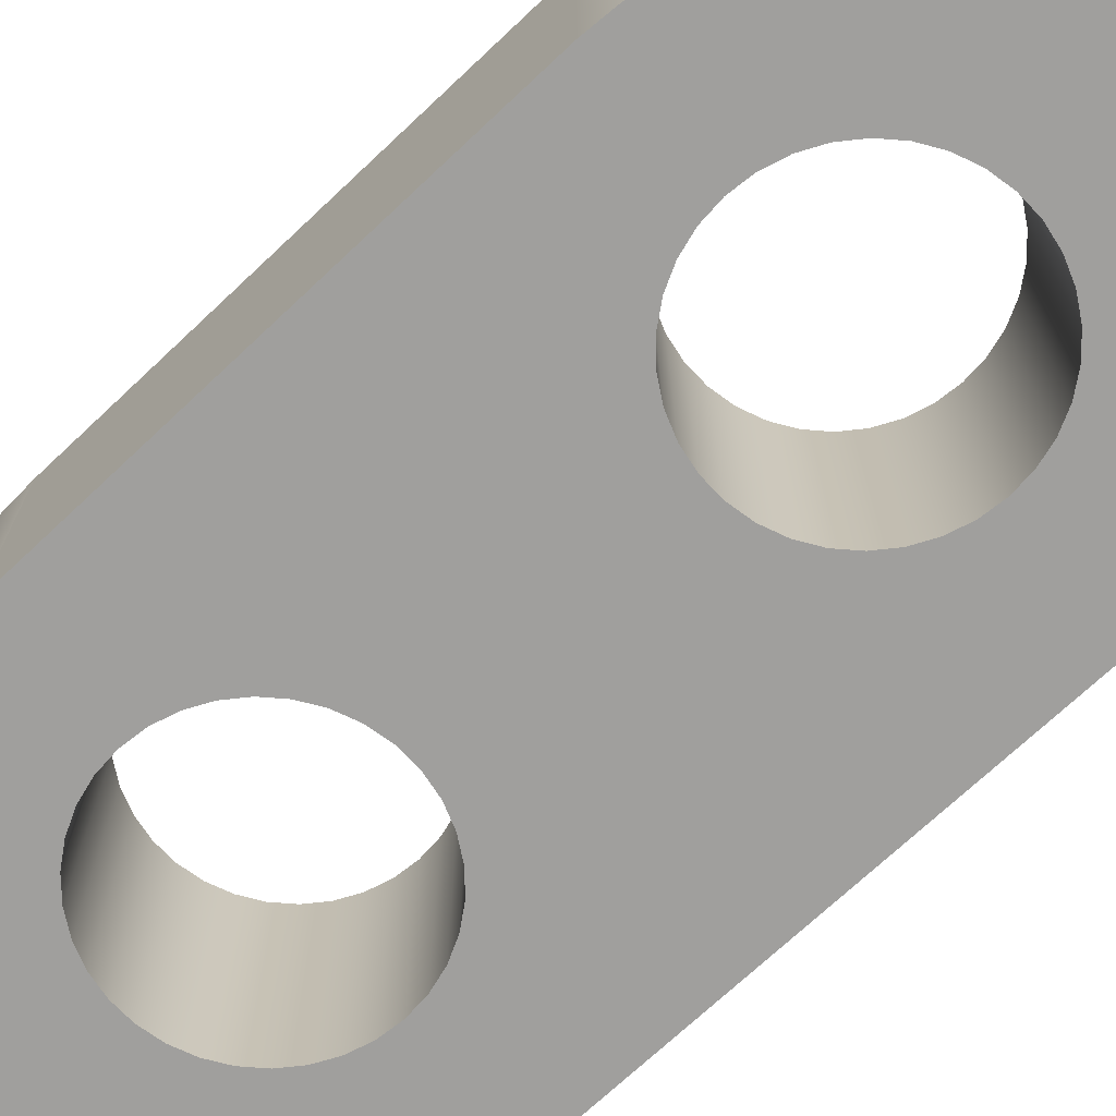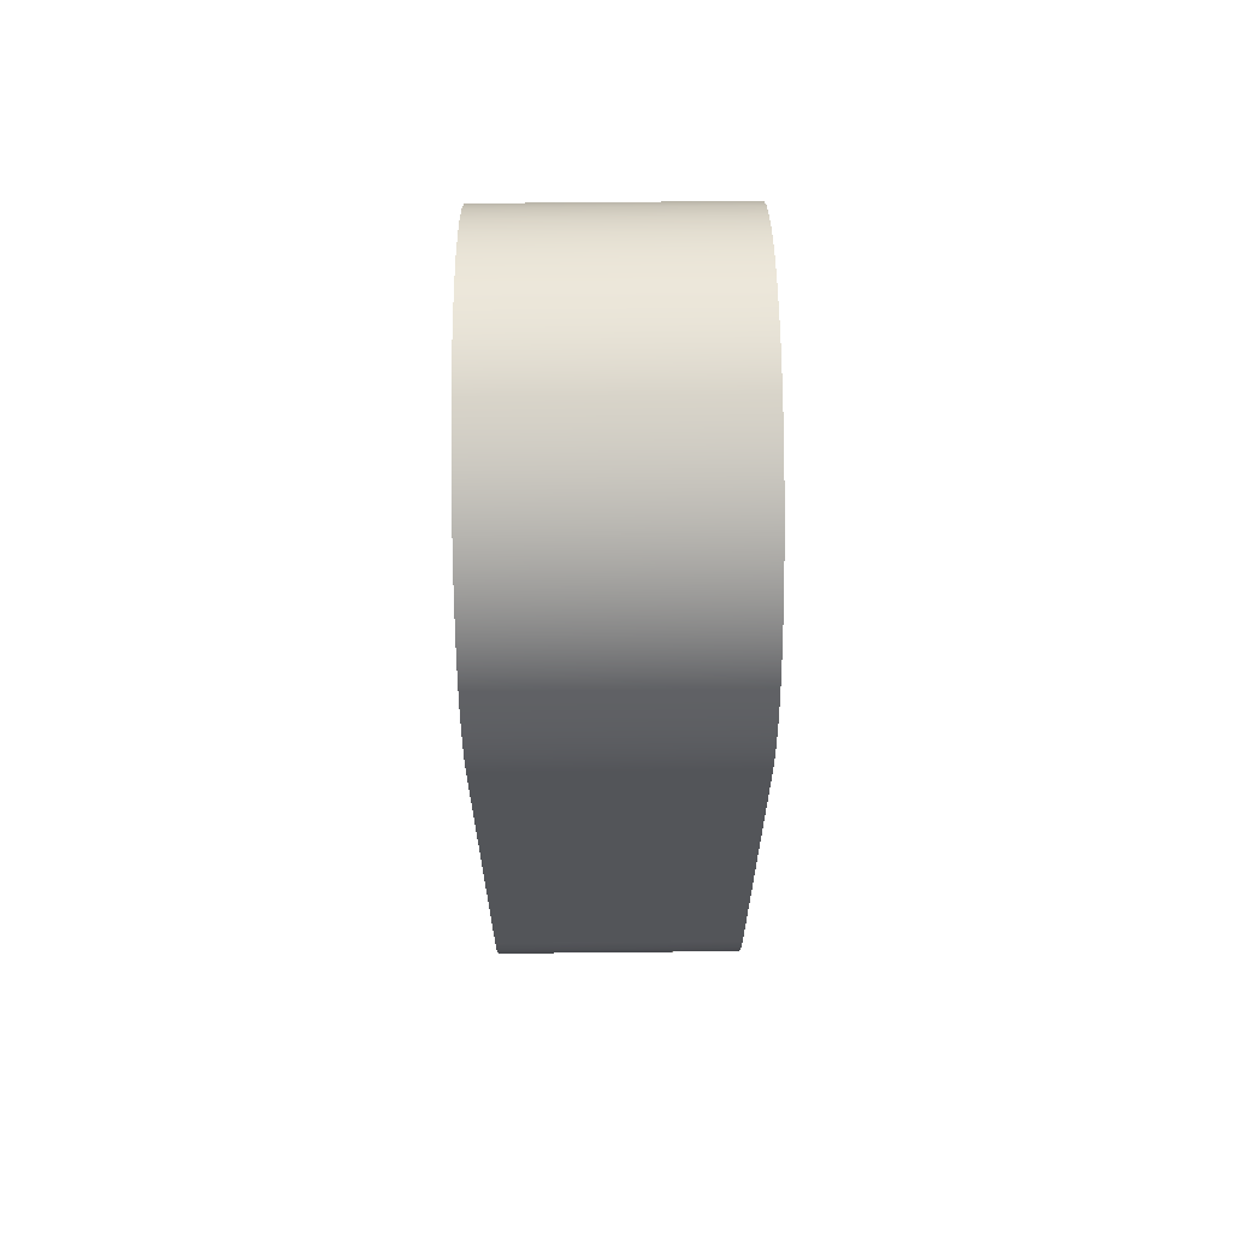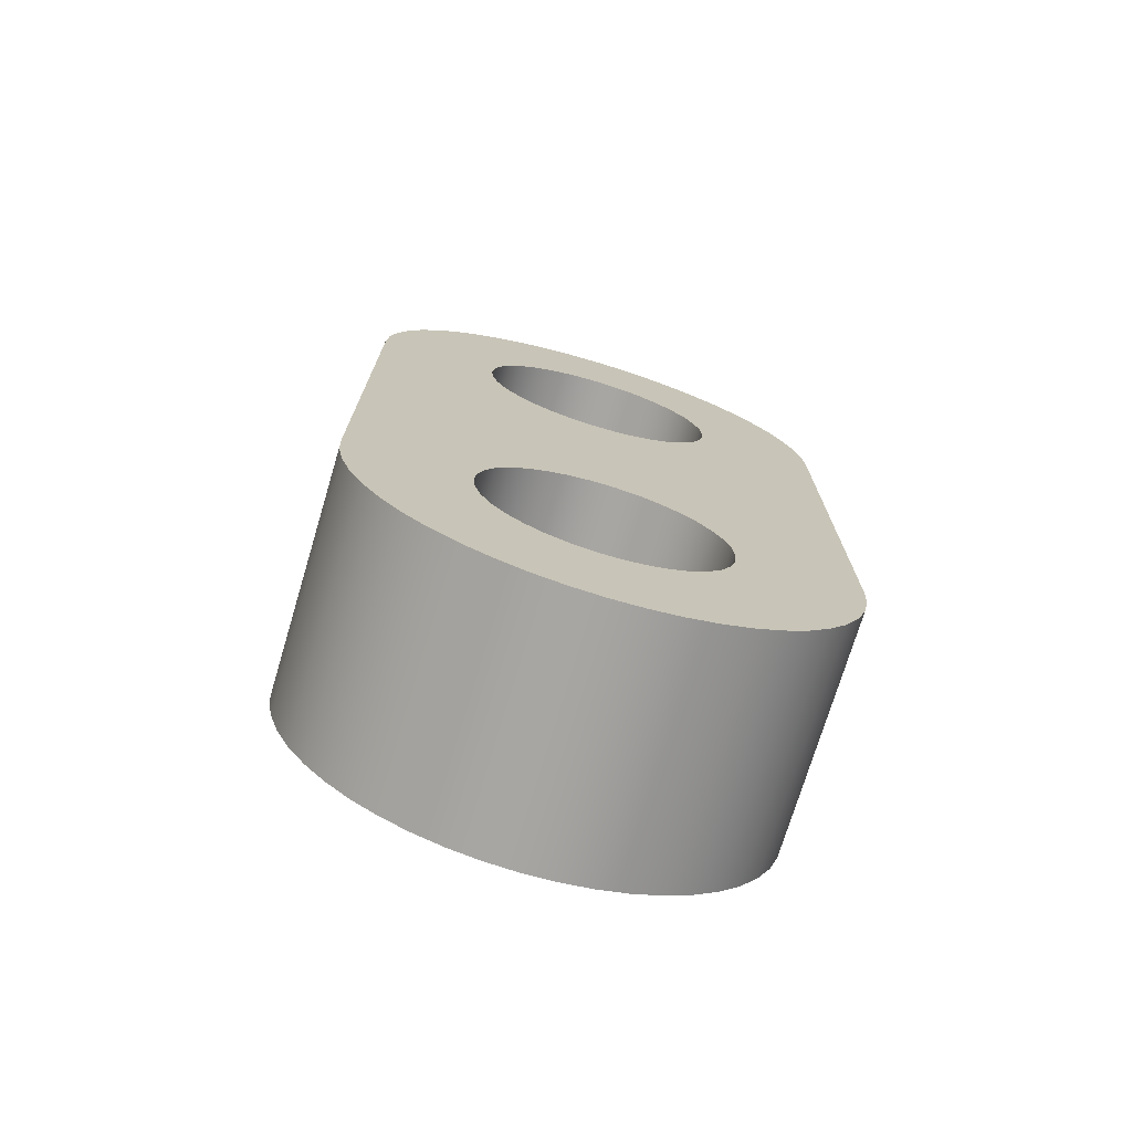
<metadata>
{"format":"obj","ext":"obj","renderer":"f3d","projection":"perspective","resolution":1024,"background":"white","views":[{"elev":-71.4,"azim":-46.7,"up":"+Y"},{"elev":65.9,"azim":-90.6,"up":"+Z"},{"elev":-73.6,"azim":-16.7,"up":"+Z"}]}
</metadata>
<code>
v 2.25 0.5 -4
v 2.254 0.5 -3.954
v 2.267 0.5 -3.91
v 2.287 0.5 -3.868
v 2.315 0.5 -3.832
v 2.349 0.5 -3.8
v 2.389 0.5 -3.776
v 2.432 0.5 -3.76
v 2.477 0.5 -3.751
v 2.523 0.5 -3.751
v 2.568 0.5 -3.76
v 2.611 0.5 -3.776
v 2.651 0.5 -3.8
v 2.685 0.5 -3.832
v 2.713 0.5 -3.868
v 2.733 0.5 -3.91
v 2.746 0.5 -3.954
v 2.75 0.5 -4
v 2.746 0.5 -4.046
v 2.733 0.5 -4.09
v 2.713 0.5 -4.132
v 2.685 0.5 -4.168
v 2.651 0.5 -4.2
v 2.611 0.5 -4.224
v 2.568 0.5 -4.24
v 2.523 0.5 -4.249
v 2.477 0.5 -4.249
v 2.432 0.5 -4.24
v 2.389 0.5 -4.224
v 2.349 0.5 -4.2
v 2.315 0.5 -4.168
v 2.287 0.5 -4.132
v 2.267 0.5 -4.09
v 2.254 0.5 -4.046
v 2.25 0 -4
v 2.254 0 -4.046
v 2.267 0 -4.09
v 2.287 0 -4.132
v 2.315 0 -4.168
v 2.349 0 -4.2
v 2.389 0 -4.224
v 2.432 0 -4.24
v 2.477 0 -4.249
v 2.523 0 -4.249
v 2.568 0 -4.24
v 2.611 0 -4.224
v 2.651 0 -4.2
v 2.685 0 -4.168
v 2.713 0 -4.132
v 2.733 0 -4.09
v 2.746 0 -4.046
v 2.75 0 -4
v 2.746 0 -3.954
v 2.733 0 -3.91
v 2.713 0 -3.868
v 2.685 0 -3.832
v 2.651 0 -3.8
v 2.611 0 -3.776
v 2.568 0 -3.76
v 2.523 0 -3.751
v 2.477 0 -3.751
v 2.432 0 -3.76
v 2.389 0 -3.776
v 2.349 0 -3.8
v 2.315 0 -3.832
v 2.287 0 -3.868
v 2.267 0 -3.91
v 2.254 0 -3.954
v 2.25 0.5 -4
v 2.25 0 -4
v 2.25 0.5 -5
v 2.254 0.5 -4.954
v 2.267 0.5 -4.91
v 2.287 0.5 -4.868
v 2.315 0.5 -4.832
v 2.349 0.5 -4.8
v 2.389 0.5 -4.776
v 2.432 0.5 -4.76
v 2.477 0.5 -4.751
v 2.523 0.5 -4.751
v 2.568 0.5 -4.76
v 2.611 0.5 -4.776
v 2.651 0.5 -4.8
v 2.685 0.5 -4.832
v 2.713 0.5 -4.868
v 2.733 0.5 -4.91
v 2.746 0.5 -4.954
v 2.75 0.5 -5
v 2.746 0.5 -5.046
v 2.733 0.5 -5.09
v 2.713 0.5 -5.132
v 2.685 0.5 -5.168
v 2.651 0.5 -5.2
v 2.611 0.5 -5.224
v 2.568 0.5 -5.24
v 2.523 0.5 -5.249
v 2.477 0.5 -5.249
v 2.432 0.5 -5.24
v 2.389 0.5 -5.224
v 2.349 0.5 -5.2
v 2.315 0.5 -5.168
v 2.287 0.5 -5.132
v 2.267 0.5 -5.09
v 2.254 0.5 -5.046
v 2.25 0 -5
v 2.254 0 -5.046
v 2.267 0 -5.09
v 2.287 0 -5.132
v 2.315 0 -5.168
v 2.349 0 -5.2
v 2.389 0 -5.224
v 2.432 0 -5.24
v 2.477 0 -5.249
v 2.523 0 -5.249
v 2.568 0 -5.24
v 2.611 0 -5.224
v 2.651 0 -5.2
v 2.685 0 -5.168
v 2.713 0 -5.132
v 2.733 0 -5.09
v 2.746 0 -5.046
v 2.75 0 -5
v 2.746 0 -4.954
v 2.733 0 -4.91
v 2.713 0 -4.868
v 2.685 0 -4.832
v 2.651 0 -4.8
v 2.611 0 -4.776
v 2.568 0 -4.76
v 2.523 0 -4.751
v 2.477 0 -4.751
v 2.432 0 -4.76
v 2.389 0 -4.776
v 2.349 0 -4.8
v 2.315 0 -4.832
v 2.287 0 -4.868
v 2.267 0 -4.91
v 2.254 0 -4.954
v 2.25 0.5 -5
v 2.25 0 -5
v 3 0 -4
v 3 0 -5
v 3 0.5 -5
v 3 0.5 -4
v 2 0 -4
v 2.004 0 -3.935
v 2.017 0 -3.871
v 2.038 0 -3.809
v 2.067 0 -3.75
v 2.103 0 -3.696
v 2.146 0 -3.646
v 2.196 0 -3.603
v 2.25 0 -3.567
v 2.309 0 -3.538
v 2.371 0 -3.517
v 2.435 0 -3.504
v 2.5 0 -3.5
v 2.565 0 -3.504
v 2.629 0 -3.517
v 2.691 0 -3.538
v 2.75 0 -3.567
v 2.804 0 -3.603
v 2.854 0 -3.646
v 2.897 0 -3.696
v 2.933 0 -3.75
v 2.962 0 -3.809
v 2.983 0 -3.871
v 2.996 0 -3.935
v 3 0 -4
v 3 0.5 -4
v 2.996 0.5 -3.935
v 2.983 0.5 -3.871
v 2.962 0.5 -3.809
v 2.933 0.5 -3.75
v 2.897 0.5 -3.696
v 2.854 0.5 -3.646
v 2.804 0.5 -3.603
v 2.75 0.5 -3.567
v 2.691 0.5 -3.538
v 2.629 0.5 -3.517
v 2.565 0.5 -3.504
v 2.5 0.5 -3.5
v 2.435 0.5 -3.504
v 2.371 0.5 -3.517
v 2.309 0.5 -3.538
v 2.25 0.5 -3.567
v 2.196 0.5 -3.603
v 2.146 0.5 -3.646
v 2.103 0.5 -3.696
v 2.067 0.5 -3.75
v 2.038 0.5 -3.809
v 2.017 0.5 -3.871
v 2.004 0.5 -3.935
v 2 0.5 -4
v 2 0 -4.989
v 2 0 -4
v 2 0.5 -4
v 2 0.5 -4.989
v 3 0 -5
v 2.996 0 -5.066
v 2.983 0 -5.13
v 2.961 0 -5.193
v 2.932 0 -5.252
v 2.895 0 -5.306
v 2.852 0 -5.355
v 2.802 0 -5.399
v 2.747 0 -5.435
v 2.688 0 -5.463
v 2.625 0 -5.484
v 2.56 0 -5.496
v 2.495 0 -5.5
v 2.429 0 -5.495
v 2.365 0 -5.481
v 2.303 0 -5.459
v 2.244 0 -5.429
v 2.19 0 -5.392
v 2.141 0 -5.348
v 2.098 0 -5.298
v 2.063 0 -5.242
v 2.035 0 -5.183
v 2.015 0 -5.12
v 2.003 0 -5.055
v 2 0 -4.989
v 2 0.5 -4.989
v 2.003 0.5 -5.055
v 2.015 0.5 -5.12
v 2.035 0.5 -5.183
v 2.063 0.5 -5.242
v 2.098 0.5 -5.298
v 2.141 0.5 -5.348
v 2.19 0.5 -5.392
v 2.244 0.5 -5.429
v 2.303 0.5 -5.459
v 2.365 0.5 -5.481
v 2.429 0.5 -5.495
v 2.495 0.5 -5.5
v 2.56 0.5 -5.496
v 2.625 0.5 -5.484
v 2.688 0.5 -5.463
v 2.747 0.5 -5.435
v 2.802 0.5 -5.399
v 2.852 0.5 -5.355
v 2.895 0.5 -5.306
v 2.932 0.5 -5.252
v 2.961 0.5 -5.193
v 2.983 0.5 -5.13
v 2.996 0.5 -5.066
v 3 0.5 -5
v 2.25 0.5 -5
v 2.254 0.5 -5.046
v 2.267 0.5 -5.09
v 2.287 0.5 -5.132
v 2.315 0.5 -5.168
v 2.349 0.5 -5.2
v 2.389 0.5 -5.224
v 2.432 0.5 -5.24
v 2.477 0.5 -5.249
v 2.523 0.5 -5.249
v 2.568 0.5 -5.24
v 2.611 0.5 -5.224
v 2.651 0.5 -5.2
v 2.685 0.5 -5.168
v 2.713 0.5 -5.132
v 2.733 0.5 -5.09
v 2.746 0.5 -5.046
v 2.75 0.5 -5
v 2.746 0.5 -4.954
v 2.733 0.5 -4.91
v 2.713 0.5 -4.868
v 2.685 0.5 -4.832
v 2.651 0.5 -4.8
v 2.611 0.5 -4.776
v 2.568 0.5 -4.76
v 2.523 0.5 -4.751
v 2.477 0.5 -4.751
v 2.432 0.5 -4.76
v 2.389 0.5 -4.776
v 2.349 0.5 -4.8
v 2.315 0.5 -4.832
v 2.287 0.5 -4.868
v 2.267 0.5 -4.91
v 2.254 0.5 -4.954
v 2.25 0.5 -4
v 2.254 0.5 -4.046
v 2.267 0.5 -4.09
v 2.287 0.5 -4.132
v 2.315 0.5 -4.168
v 2.349 0.5 -4.2
v 2.389 0.5 -4.224
v 2.432 0.5 -4.24
v 2.477 0.5 -4.249
v 2.523 0.5 -4.249
v 2.568 0.5 -4.24
v 2.611 0.5 -4.224
v 2.651 0.5 -4.2
v 2.685 0.5 -4.168
v 2.713 0.5 -4.132
v 2.733 0.5 -4.09
v 2.746 0.5 -4.046
v 2.75 0.5 -4
v 2.746 0.5 -3.954
v 2.733 0.5 -3.91
v 2.713 0.5 -3.868
v 2.685 0.5 -3.832
v 2.651 0.5 -3.8
v 2.611 0.5 -3.776
v 2.568 0.5 -3.76
v 2.523 0.5 -3.751
v 2.477 0.5 -3.751
v 2.432 0.5 -3.76
v 2.389 0.5 -3.776
v 2.349 0.5 -3.8
v 2.315 0.5 -3.832
v 2.287 0.5 -3.868
v 2.267 0.5 -3.91
v 2.254 0.5 -3.954
v 3 0.5 -5
v 2.996 0.5 -5.066
v 2.983 0.5 -5.13
v 2.961 0.5 -5.193
v 2.932 0.5 -5.252
v 2.895 0.5 -5.306
v 2.852 0.5 -5.355
v 2.802 0.5 -5.399
v 2.747 0.5 -5.435
v 2.688 0.5 -5.463
v 2.625 0.5 -5.484
v 2.56 0.5 -5.496
v 2.495 0.5 -5.5
v 2.429 0.5 -5.495
v 2.365 0.5 -5.481
v 2.303 0.5 -5.459
v 2.244 0.5 -5.429
v 2.19 0.5 -5.392
v 2.141 0.5 -5.348
v 2.098 0.5 -5.298
v 2.063 0.5 -5.242
v 2.035 0.5 -5.183
v 2.015 0.5 -5.12
v 2.003 0.5 -5.055
v 2 0.5 -4.989
v 2 0.5 -4
v 2.004 0.5 -3.935
v 2.017 0.5 -3.871
v 2.038 0.5 -3.809
v 2.067 0.5 -3.75
v 2.103 0.5 -3.696
v 2.146 0.5 -3.646
v 2.196 0.5 -3.603
v 2.25 0.5 -3.567
v 2.309 0.5 -3.538
v 2.371 0.5 -3.517
v 2.435 0.5 -3.504
v 2.5 0.5 -3.5
v 2.565 0.5 -3.504
v 2.629 0.5 -3.517
v 2.691 0.5 -3.538
v 2.75 0.5 -3.567
v 2.804 0.5 -3.603
v 2.854 0.5 -3.646
v 2.897 0.5 -3.696
v 2.933 0.5 -3.75
v 2.962 0.5 -3.809
v 2.983 0.5 -3.871
v 2.996 0.5 -3.935
v 3 0.5 -4
v 2.25 0 -5
v 2.254 0 -4.954
v 2.267 0 -4.91
v 2.287 0 -4.868
v 2.315 0 -4.832
v 2.349 0 -4.8
v 2.389 0 -4.776
v 2.432 0 -4.76
v 2.477 0 -4.751
v 2.523 0 -4.751
v 2.568 0 -4.76
v 2.611 0 -4.776
v 2.651 0 -4.8
v 2.685 0 -4.832
v 2.713 0 -4.868
v 2.733 0 -4.91
v 2.746 0 -4.954
v 2.75 0 -5
v 2.746 0 -5.046
v 2.733 0 -5.09
v 2.713 0 -5.132
v 2.685 0 -5.168
v 2.651 0 -5.2
v 2.611 0 -5.224
v 2.568 0 -5.24
v 2.523 0 -5.249
v 2.477 0 -5.249
v 2.432 0 -5.24
v 2.389 0 -5.224
v 2.349 0 -5.2
v 2.315 0 -5.168
v 2.287 0 -5.132
v 2.267 0 -5.09
v 2.254 0 -5.046
v 2.25 0 -4
v 2.254 0 -3.954
v 2.267 0 -3.91
v 2.287 0 -3.868
v 2.315 0 -3.832
v 2.349 0 -3.8
v 2.389 0 -3.776
v 2.432 0 -3.76
v 2.477 0 -3.751
v 2.523 0 -3.751
v 2.568 0 -3.76
v 2.611 0 -3.776
v 2.651 0 -3.8
v 2.685 0 -3.832
v 2.713 0 -3.868
v 2.733 0 -3.91
v 2.746 0 -3.954
v 2.75 0 -4
v 2.746 0 -4.046
v 2.733 0 -4.09
v 2.713 0 -4.132
v 2.685 0 -4.168
v 2.651 0 -4.2
v 2.611 0 -4.224
v 2.568 0 -4.24
v 2.523 0 -4.249
v 2.477 0 -4.249
v 2.432 0 -4.24
v 2.389 0 -4.224
v 2.349 0 -4.2
v 2.315 0 -4.168
v 2.287 0 -4.132
v 2.267 0 -4.09
v 2.254 0 -4.046
v 2 0 -4.989
v 2.003 0 -5.055
v 2.015 0 -5.12
v 2.035 0 -5.183
v 2.063 0 -5.242
v 2.098 0 -5.298
v 2.141 0 -5.348
v 2.19 0 -5.392
v 2.244 0 -5.429
v 2.303 0 -5.459
v 2.365 0 -5.481
v 2.429 0 -5.495
v 2.495 0 -5.5
v 2.56 0 -5.496
v 2.625 0 -5.484
v 2.688 0 -5.463
v 2.747 0 -5.435
v 2.802 0 -5.399
v 2.852 0 -5.355
v 2.895 0 -5.306
v 2.932 0 -5.252
v 2.961 0 -5.193
v 2.983 0 -5.13
v 2.996 0 -5.066
v 3 0 -5
v 3 0 -4
v 2.996 0 -3.935
v 2.983 0 -3.871
v 2.962 0 -3.809
v 2.933 0 -3.75
v 2.897 0 -3.696
v 2.854 0 -3.646
v 2.804 0 -3.603
v 2.75 0 -3.567
v 2.691 0 -3.538
v 2.629 0 -3.517
v 2.565 0 -3.504
v 2.5 0 -3.5
v 2.435 0 -3.504
v 2.371 0 -3.517
v 2.309 0 -3.538
v 2.25 0 -3.567
v 2.196 0 -3.603
v 2.146 0 -3.646
v 2.103 0 -3.696
v 2.067 0 -3.75
v 2.038 0 -3.809
v 2.017 0 -3.871
v 2.004 0 -3.935
v 2 0 -4
g df14a006-e2d9-11ea-ae65-54bf646e7e1f
f 2 68 1
f 1 68 70
f 69 35 34
f 34 35 36
f 34 36 33
f 33 36 37
f 33 37 32
f 32 37 38
f 32 38 31
f 31 38 39
f 31 39 30
f 30 39 40
f 30 40 29
f 29 40 41
f 29 41 28
f 28 41 42
f 28 42 27
f 27 42 43
f 27 43 26
f 26 43 44
f 26 44 25
f 25 44 45
f 25 45 24
f 24 45 46
f 24 46 23
f 23 46 47
f 23 47 22
f 22 47 48
f 22 48 21
f 21 48 49
f 21 49 20
f 20 49 50
f 20 50 19
f 19 50 51
f 19 51 18
f 18 51 52
f 18 52 17
f 17 52 53
f 17 53 16
f 16 53 54
f 16 54 15
f 15 54 55
f 15 55 14
f 14 55 56
f 14 56 13
f 13 56 57
f 13 57 12
f 12 57 58
f 12 58 11
f 11 58 59
f 11 59 10
f 10 59 60
f 10 60 9
f 9 60 61
f 9 61 8
f 8 61 62
f 8 62 7
f 7 62 63
f 7 63 6
f 6 63 64
f 6 64 5
f 5 64 65
f 5 65 4
f 4 65 66
f 4 66 3
f 3 66 67
f 3 67 2
f 2 67 68
g df156376-e2d9-11ea-a834-54bf646e7e1f
f 72 138 71
f 71 138 140
f 139 105 104
f 104 105 106
f 104 106 103
f 103 106 107
f 103 107 102
f 102 107 108
f 102 108 101
f 101 108 109
f 101 109 100
f 100 109 110
f 100 110 99
f 99 110 111
f 99 111 98
f 98 111 112
f 98 112 97
f 97 112 113
f 97 113 96
f 96 113 114
f 96 114 95
f 95 114 115
f 95 115 94
f 94 115 116
f 94 116 93
f 93 116 117
f 93 117 92
f 92 117 118
f 92 118 91
f 91 118 119
f 91 119 90
f 90 119 120
f 90 120 89
f 89 120 121
f 89 121 88
f 88 121 122
f 88 122 87
f 87 122 123
f 87 123 86
f 86 123 124
f 86 124 85
f 85 124 125
f 85 125 84
f 84 125 126
f 84 126 83
f 83 126 127
f 83 127 82
f 82 127 128
f 82 128 81
f 81 128 129
f 81 129 80
f 80 129 130
f 80 130 79
f 79 130 131
f 79 131 78
f 78 131 132
f 78 132 77
f 77 132 133
f 77 133 76
f 76 133 134
f 76 134 75
f 75 134 135
f 75 135 74
f 74 135 136
f 74 136 73
f 73 136 137
f 73 137 72
f 72 137 138
g df164dca-e2d9-11ea-b48a-54bf646e7e1f
f 141 142 144
f 144 142 143
g df173886-e2d9-11ea-83fd-54bf646e7e1f
f 194 145 193
f 193 145 146
f 193 146 192
f 192 146 147
f 192 147 191
f 191 147 148
f 191 148 190
f 190 148 149
f 190 149 189
f 189 149 150
f 189 150 188
f 188 150 151
f 188 151 187
f 187 151 152
f 187 152 186
f 186 152 153
f 186 153 185
f 185 153 154
f 185 154 184
f 184 154 155
f 184 155 183
f 183 155 156
f 183 156 182
f 182 156 157
f 182 157 181
f 181 157 158
f 181 158 180
f 180 158 159
f 180 159 179
f 179 159 160
f 179 160 178
f 178 160 161
f 178 161 177
f 177 161 162
f 177 162 176
f 176 162 163
f 176 163 175
f 175 163 164
f 175 164 174
f 174 164 165
f 174 165 173
f 173 165 166
f 173 166 172
f 172 166 167
f 172 167 171
f 171 167 168
f 171 168 170
f 170 168 169
g df1822ae-e2d9-11ea-a70e-54bf646e7e1f
f 195 196 198
f 198 196 197
g df193462-e2d9-11ea-8318-54bf646e7e1f
f 248 199 247
f 247 199 200
f 247 200 246
f 246 200 201
f 246 201 245
f 245 201 202
f 245 202 244
f 244 202 203
f 244 203 243
f 243 203 204
f 243 204 242
f 242 204 205
f 242 205 241
f 241 205 206
f 241 206 240
f 240 206 207
f 240 207 239
f 239 207 208
f 239 208 238
f 238 208 209
f 238 209 237
f 237 209 210
f 237 210 236
f 236 210 211
f 236 211 235
f 235 211 212
f 235 212 234
f 234 212 213
f 234 213 233
f 233 213 214
f 233 214 232
f 232 214 215
f 232 215 231
f 231 215 216
f 231 216 230
f 230 216 217
f 230 217 229
f 229 217 218
f 229 218 228
f 228 218 219
f 228 219 227
f 227 219 220
f 227 220 226
f 226 220 221
f 226 221 225
f 225 221 222
f 225 222 224
f 224 222 223
g df1a1ea6-e2d9-11ea-80ff-54bf646e7e1f
f 250 340 249
f 249 340 341
f 249 341 282
f 282 341 281
f 281 341 280
f 280 341 287
f 280 287 279
f 279 287 288
f 279 288 278
f 278 288 289
f 278 289 277
f 277 289 276
f 276 289 290
f 276 290 275
f 275 290 291
f 275 291 292
f 251 338 250
f 250 338 339
f 250 339 340
f 252 336 251
f 251 336 337
f 251 337 338
f 336 252 335
f 335 252 253
f 335 253 334
f 334 253 333
f 333 253 254
f 333 254 332
f 332 254 255
f 332 255 331
f 331 255 256
f 331 256 330
f 330 256 257
f 330 257 329
f 329 257 258
f 329 258 328
f 328 258 259
f 328 259 327
f 327 259 260
f 327 260 326
f 326 260 261
f 326 261 325
f 325 261 262
f 325 262 324
f 324 262 323
f 323 262 263
f 323 263 322
f 322 263 264
f 322 264 321
f 321 264 320
f 320 264 265
f 320 265 319
f 319 265 318
f 318 265 266
f 318 266 317
f 317 266 267
f 317 267 268
f 268 269 317
f 317 269 366
f 366 269 297
f 366 297 298
f 297 269 296
f 296 269 270
f 296 270 295
f 295 270 271
f 295 271 294
f 294 271 272
f 294 272 273
f 294 273 293
f 293 273 274
f 293 274 292
f 292 274 275
f 284 342 283
f 283 342 343
f 283 343 316
f 316 343 344
f 316 344 345
f 284 285 342
f 342 285 286
f 342 286 341
f 341 286 287
f 298 299 366
f 366 299 300
f 366 300 365
f 365 300 301
f 365 301 364
f 364 301 363
f 363 301 302
f 363 302 362
f 362 302 361
f 361 302 303
f 361 303 360
f 360 303 304
f 360 304 359
f 359 304 358
f 358 304 305
f 358 305 357
f 357 305 306
f 357 306 356
f 356 306 307
f 356 307 355
f 355 307 308
f 355 308 354
f 354 308 309
f 354 309 353
f 353 309 310
f 353 310 352
f 352 310 311
f 352 311 351
f 351 311 312
f 351 312 350
f 350 312 313
f 350 313 349
f 349 313 348
f 348 313 314
f 348 314 347
f 347 314 315
f 347 315 346
f 346 315 345
f 345 315 316
g df1b091e-e2d9-11ea-b07a-54bf646e7e1f
f 368 435 367
f 367 435 436
f 367 436 400
f 400 436 437
f 400 437 438
f 368 369 435
f 435 369 370
f 435 370 431
f 431 370 371
f 431 371 430
f 430 371 372
f 430 372 429
f 429 372 373
f 429 373 374
f 429 374 428
f 428 374 375
f 428 375 427
f 427 375 376
f 427 376 426
f 426 376 425
f 425 376 377
f 425 377 424
f 424 377 378
f 424 378 379
f 424 379 423
f 423 379 380
f 423 380 422
f 422 380 381
f 422 381 421
f 421 381 460
f 421 460 420
f 420 460 419
f 419 460 418
f 418 460 461
f 418 461 417
f 417 461 462
f 417 462 463
f 460 381 459
f 459 381 382
f 459 382 383
f 383 384 459
f 459 384 458
f 458 384 385
f 458 385 457
f 457 385 456
f 456 385 386
f 456 386 455
f 455 386 454
f 454 386 387
f 454 387 453
f 453 387 388
f 453 388 452
f 452 388 451
f 451 388 389
f 451 389 450
f 450 389 390
f 450 390 449
f 449 390 391
f 449 391 448
f 448 391 392
f 448 392 447
f 447 392 393
f 447 393 446
f 446 393 394
f 446 394 445
f 445 394 395
f 445 395 444
f 444 395 396
f 444 396 443
f 443 396 397
f 443 397 442
f 442 397 441
f 441 397 398
f 441 398 440
f 440 398 399
f 440 399 439
f 439 399 438
f 438 399 400
f 402 483 401
f 401 483 484
f 401 484 434
f 434 484 433
f 433 484 432
f 432 484 435
f 432 435 431
f 403 481 402
f 402 481 482
f 402 482 483
f 404 479 403
f 403 479 480
f 403 480 481
f 479 404 478
f 478 404 405
f 478 405 477
f 477 405 476
f 476 405 406
f 476 406 475
f 475 406 407
f 475 407 474
f 474 407 408
f 474 408 473
f 473 408 409
f 473 409 472
f 472 409 410
f 472 410 471
f 471 410 411
f 471 411 470
f 470 411 412
f 470 412 469
f 469 412 413
f 469 413 468
f 468 413 414
f 468 414 467
f 467 414 466
f 466 414 415
f 466 415 465
f 465 415 416
f 465 416 464
f 464 416 463
f 463 416 417

</code>
